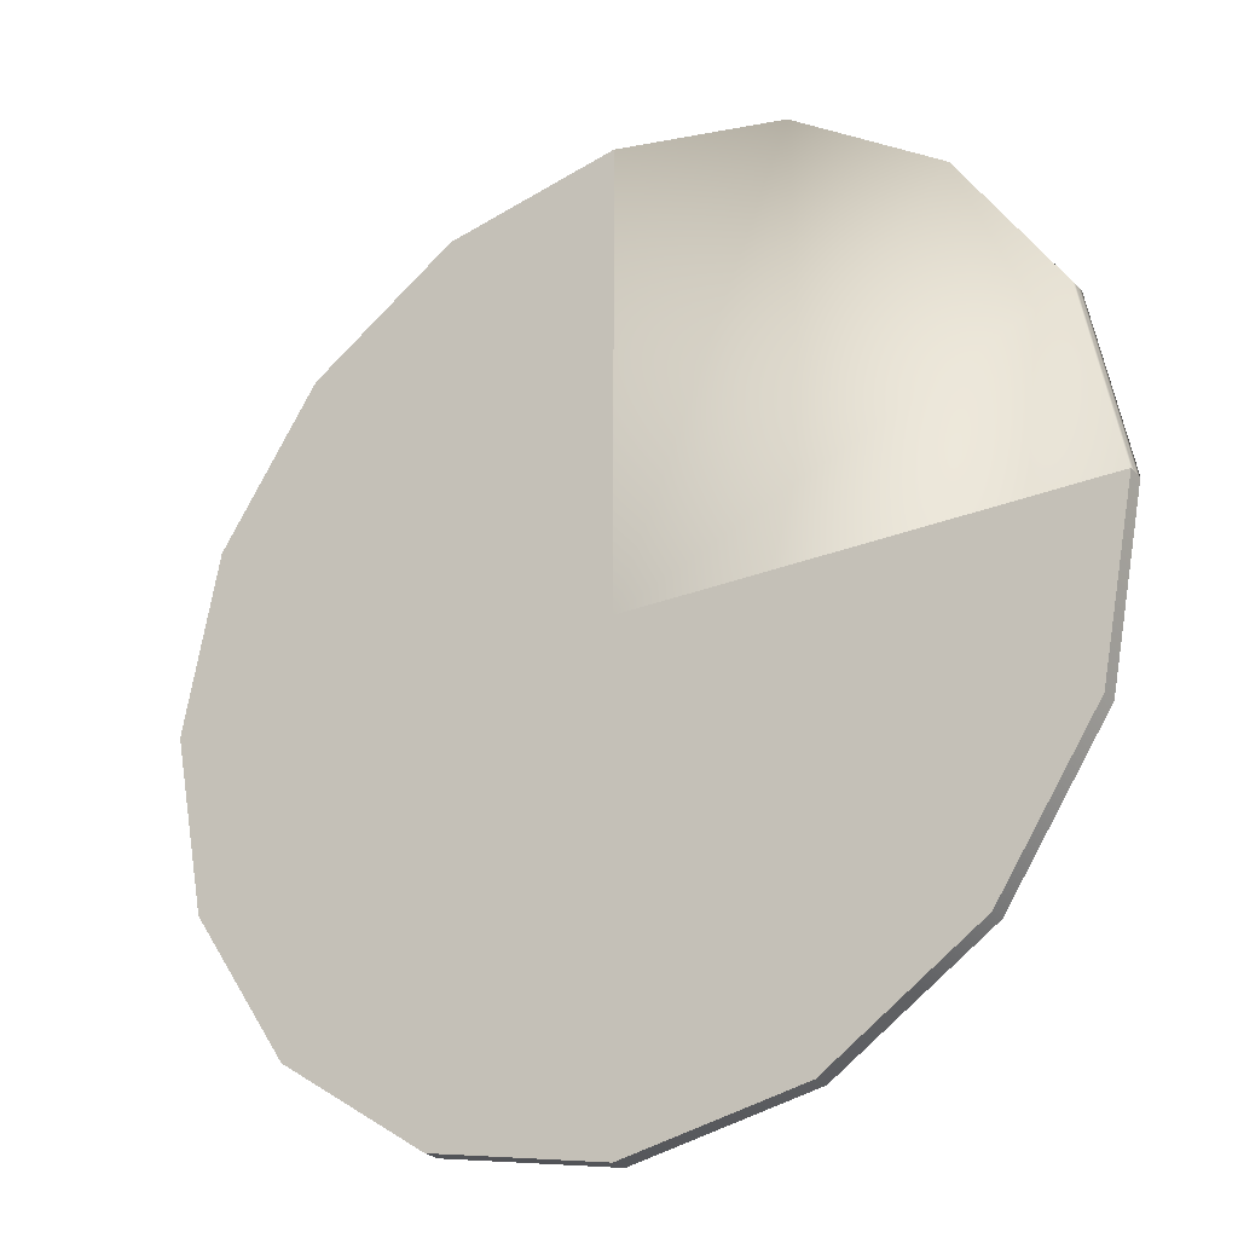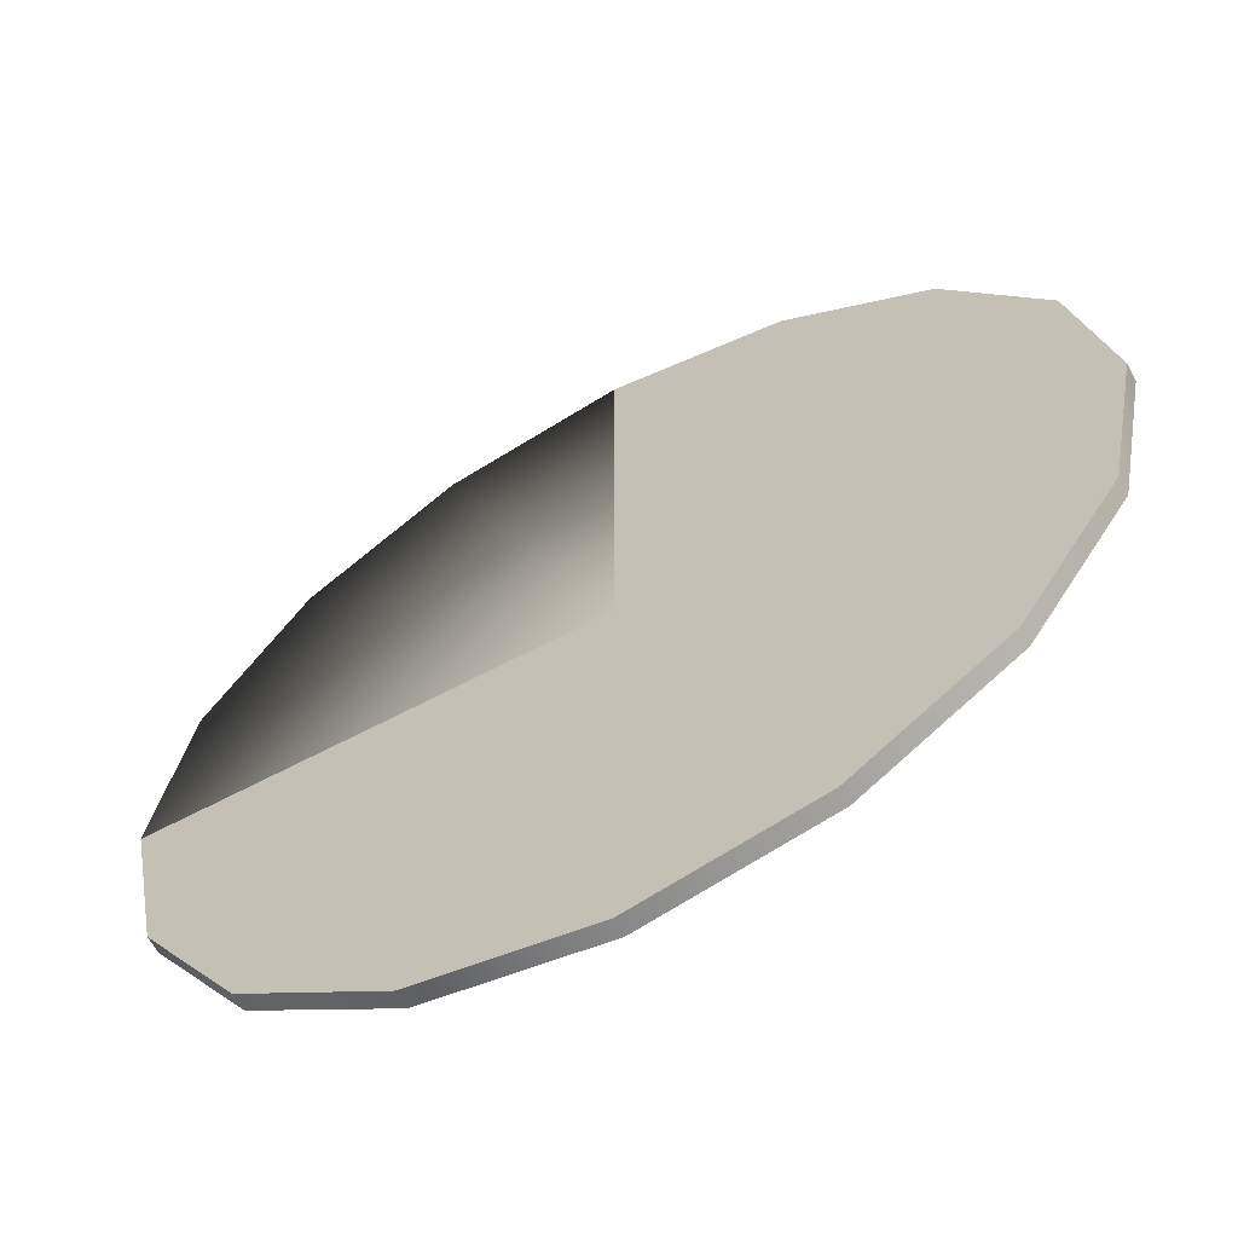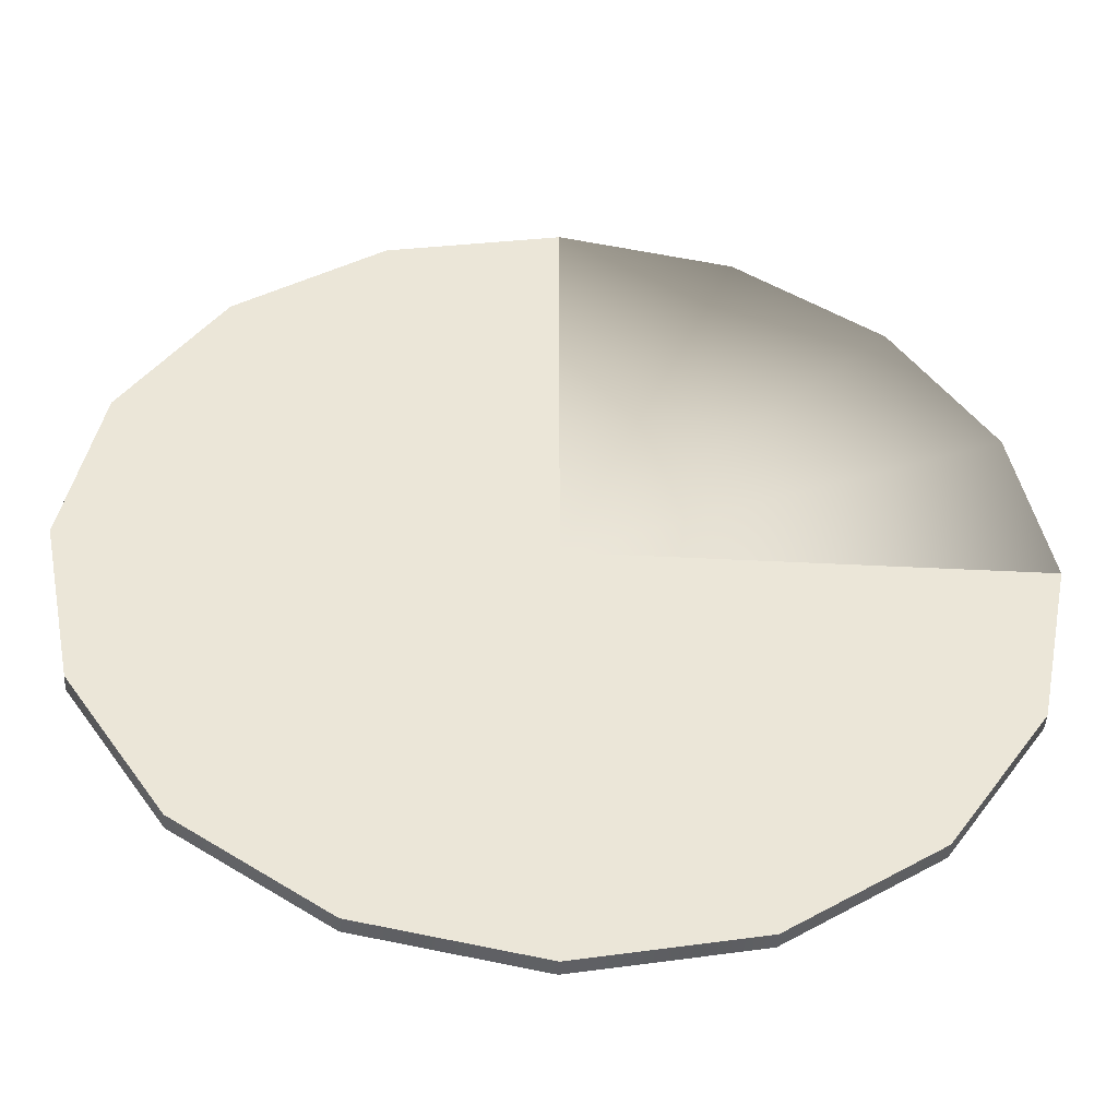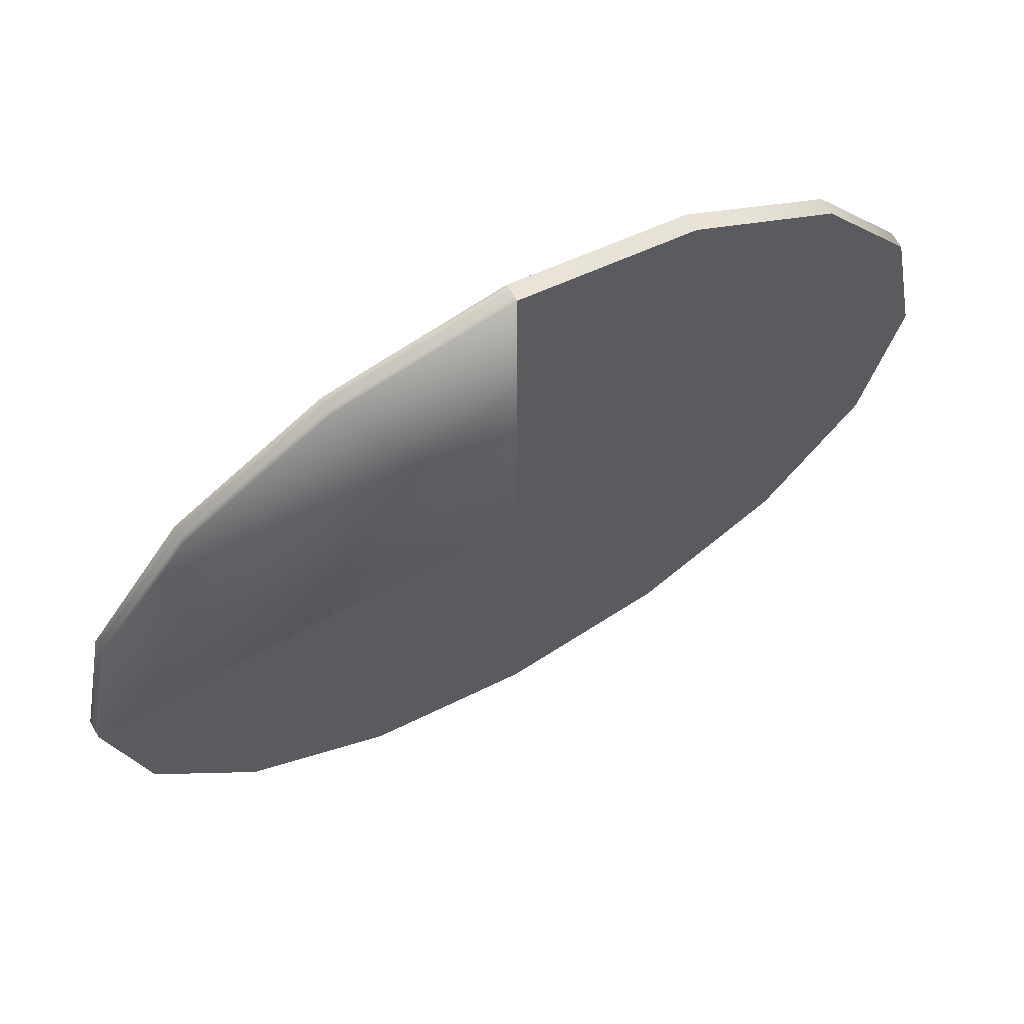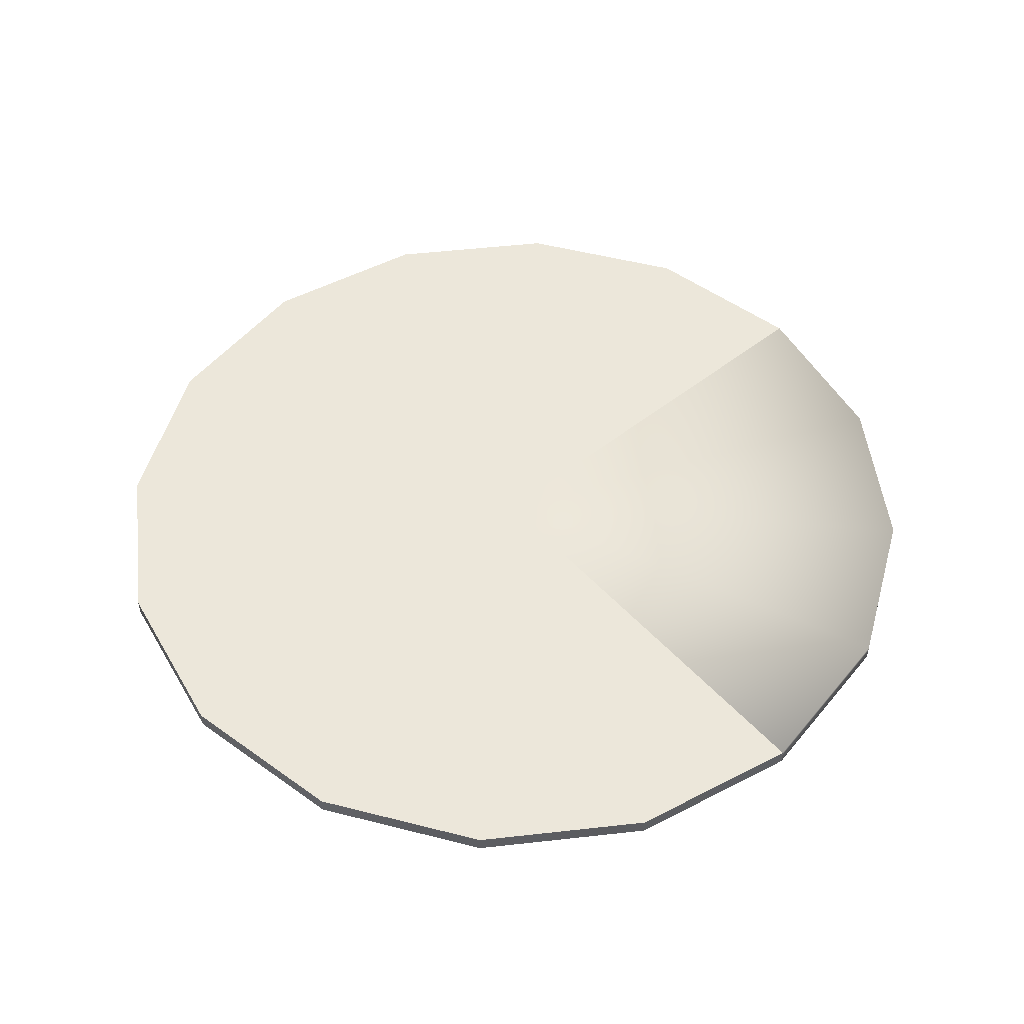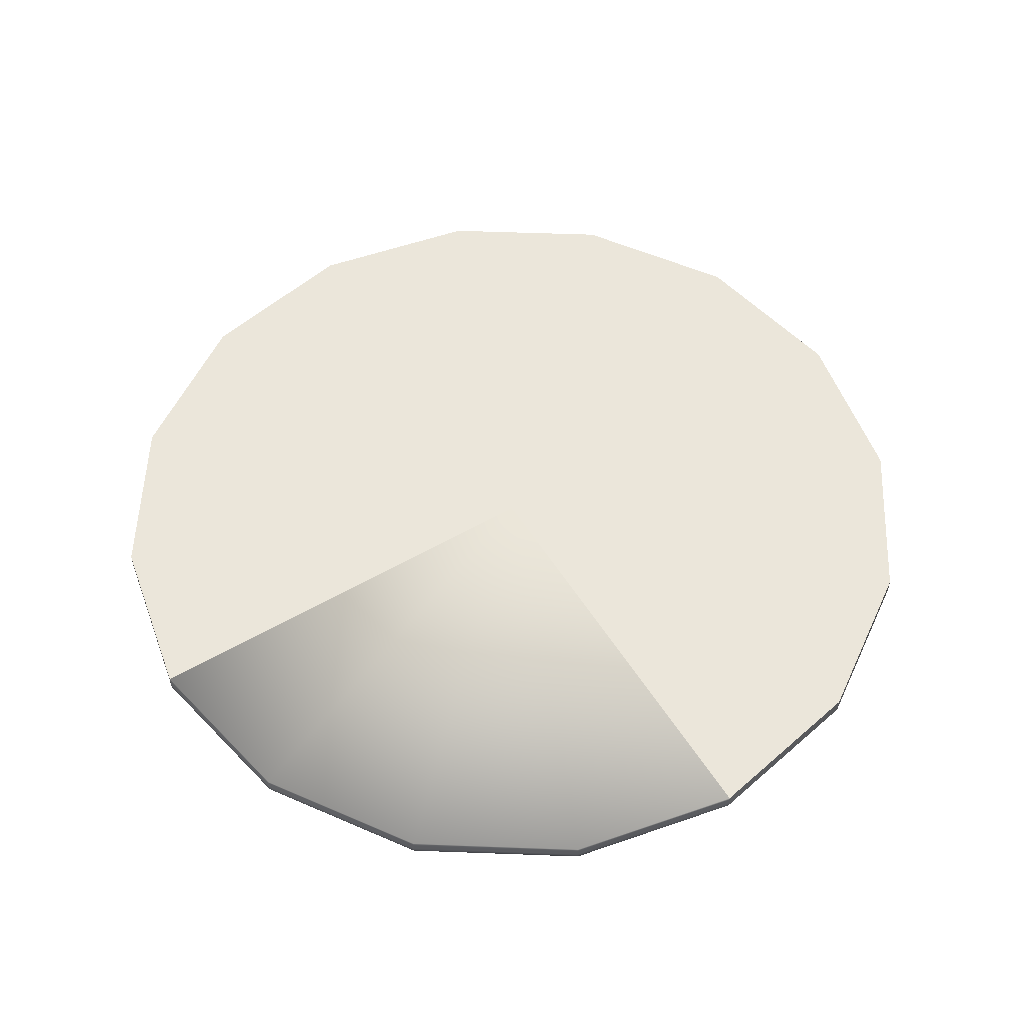
<metadata>
{"format":"obj","ext":"obj","renderer":"f3d","projection":"perspective","resolution":1024,"background":"white","views":[{"elev":-26.2,"azim":-147.3,"up":"+Z"},{"elev":-62.5,"azim":28.5,"up":"+Z"},{"elev":-45.2,"azim":176.6,"up":"+Z"},{"elev":66.8,"azim":-29.5,"up":"+Z"},{"elev":51.3,"azim":-130.7,"up":"+Y"},{"elev":54.9,"azim":-31.5,"up":"+Y"}]}
</metadata>
<code>
o Cylinder
g Cylinder
v -16 14.06 4.1
v -16 14.11 4.1
v -15.7 14.06 5.631
v -15.7 14.11 5.631
v -12 14.06 8.1
v -12 14.11 8.1
v -10.47 14.06 7.796
v -10.47 14.11 7.796
v -9.172 14.06 6.928
v -9.172 14.11 6.928
v -8.304 14.06 5.631
v -8.304 14.11 5.631
v -8 14.06 4.1
v -8 14.11 4.1
v -8.304 14.06 2.569
v -8.304 14.11 2.569
v -9.172 14.06 1.272
v -9.172 14.11 1.272
v -10.47 14.06 0.4045
v -10.47 14.11 0.4045
v -12 14.06 0.1
v -12 14.11 0.1
v -13.53 14.06 0.4045
v -13.53 14.11 0.4045
v -14.83 14.06 1.272
v -14.83 14.11 1.272
v -15.7 14.06 2.569
v -15.7 14.11 2.569
v -14.83 14.11 6.928
v -13.53 14.11 7.796
v -12 14.16 8.1
v -10.47 14.16 7.796
v -9.172 14.16 6.928
v -8.304 14.16 5.631
v -8 14.16 4.1
v -8.304 14.16 2.569
v -9.172 14.16 1.272
v -10.47 14.16 0.4045
v -12 14.16 0.1
v -13.53 14.16 0.4045
v -14.83 14.16 1.272
v -15.7 14.16 2.569
v -16 14.16 4.1
v -15.7 14.16 5.631
v -14.83 14.16 6.928
v -13.53 14.16 7.796
v -12 14.21 8.1
v -10.47 14.21 7.796
v -9.172 14.21 6.928
v -8.304 14.21 5.631
v -8 14.21 4.1
v -8.304 14.21 2.569
v -9.172 14.21 1.272
v -10.47 14.21 0.4045
v -12 14.21 0.1
v -13.53 14.21 0.4045
v -14.83 14.21 1.272
v -15.7 14.21 2.569
v -16 14.21 4.1
v -12 14.06 4.1
v -14.83 14.06 6.928
v -15.7 14.21 5.631
v -13.53 14.06 7.796
v -14.83 14.21 6.928
v -13.53 14.21 7.796
v -12 14.21 4.1
f 5 60 7
f 7 60 9
f 9 60 11
f 11 60 13
f 13 60 15
f 15 60 17
f 17 60 19
f 19 60 21
f 21 60 23
f 23 60 25
f 25 60 27
f 27 60 1
f 48 66 47
f 49 66 48
f 50 66 49
f 51 66 50
f 52 66 51
f 53 66 52
f 54 66 53
f 55 66 54
f 56 66 55
f 57 66 56
f 58 66 57
f 59 66 58
f 47 66 65
f 65 66 64
f 64 66 62
f 62 66 59
f 3 2 1
f 3 4 2
f 1 60 3
f 3 60 61
f 61 60 63
f 63 60 5
f 44 59 43
f 44 62 59
f 4 43 2
f 4 44 43
f 45 62 44
f 45 64 62
f 29 44 4
f 29 45 44
f 61 4 3
f 61 29 4
f 46 64 45
f 46 65 64
f 30 45 29
f 30 46 45
f 63 29 61
f 63 30 29
f 31 65 46
f 31 47 65
f 6 46 30
f 6 31 46
f 5 30 63
f 5 6 30
f 8 6 5
f 5 7 8
f 10 8 7
f 7 9 10
f 12 10 9
f 9 11 12
f 14 12 11
f 11 13 14
f 16 14 13
f 13 15 16
f 18 16 15
f 15 17 18
f 20 18 17
f 17 19 20
f 22 20 19
f 19 21 22
f 24 22 21
f 21 23 24
f 26 24 23
f 23 25 26
f 28 26 25
f 25 27 28
f 2 28 27
f 27 1 2
f 32 31 6
f 6 8 32
f 33 32 8
f 8 10 33
f 34 33 10
f 10 12 34
f 35 34 12
f 12 14 35
f 36 35 14
f 14 16 36
f 37 36 16
f 16 18 37
f 38 37 18
f 18 20 38
f 39 38 20
f 20 22 39
f 40 39 22
f 22 24 40
f 41 40 24
f 24 26 41
f 42 41 26
f 26 28 42
f 43 42 28
f 28 2 43
f 48 47 31
f 31 32 48
f 49 48 32
f 32 33 49
f 50 49 33
f 33 34 50
f 51 50 34
f 34 35 51
f 52 51 35
f 35 36 52
f 53 52 36
f 36 37 53
f 54 53 37
f 37 38 54
f 55 54 38
f 38 39 55
f 56 55 39
f 39 40 56
f 57 56 40
f 40 41 57
f 58 57 41
f 41 42 58
f 59 58 42
f 42 43 59

</code>
